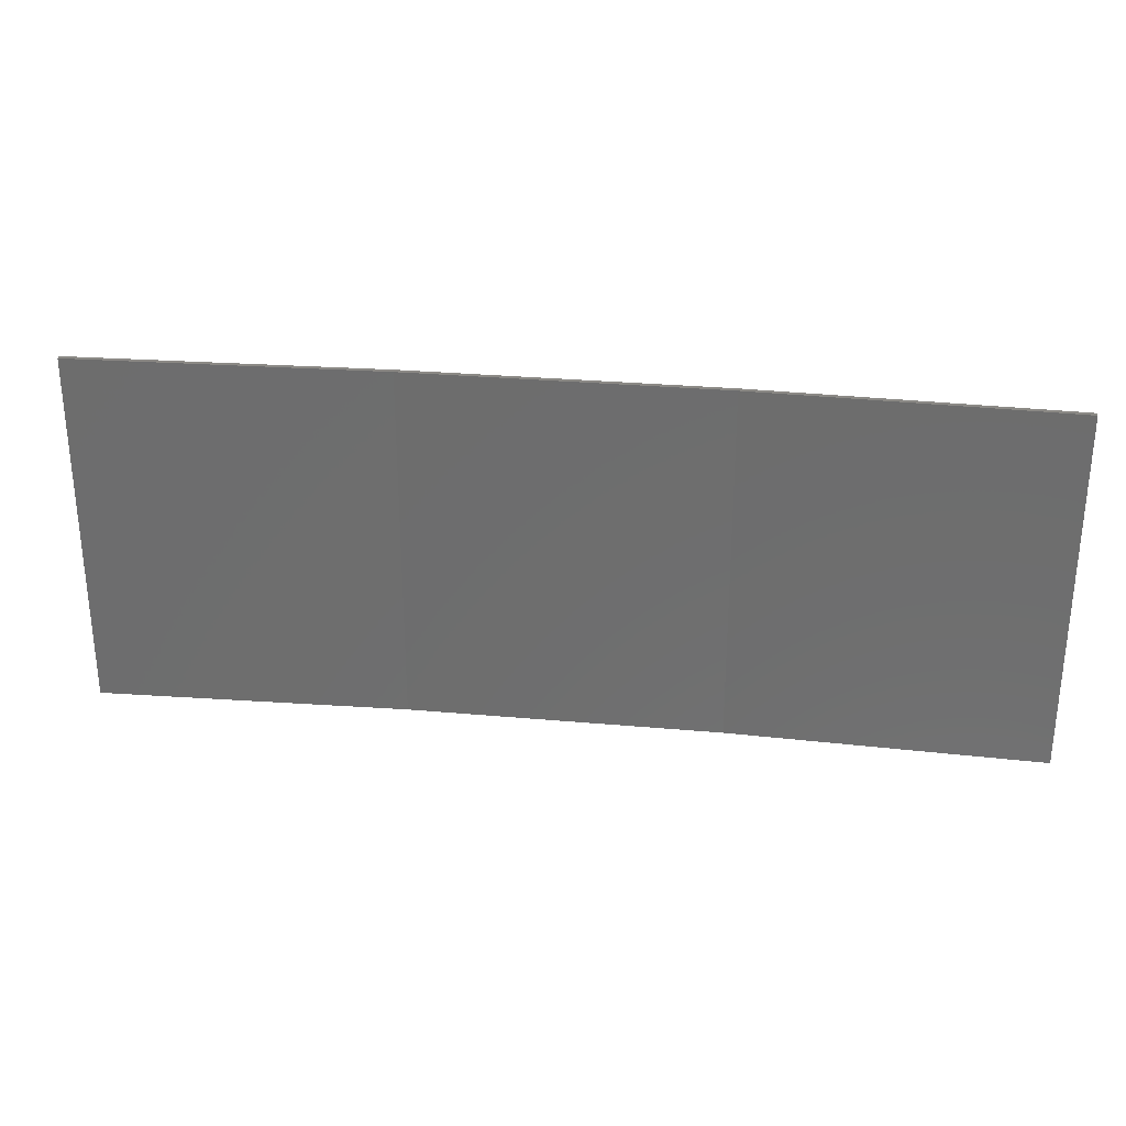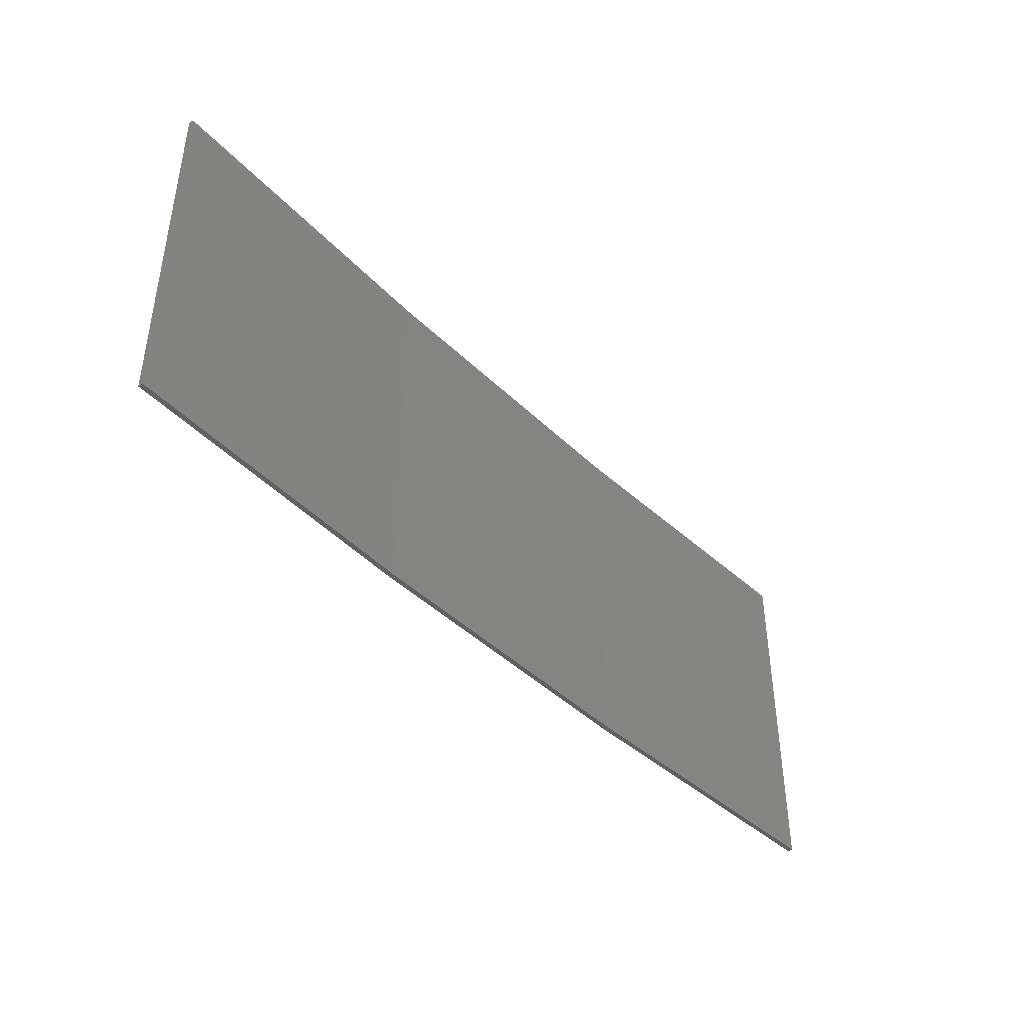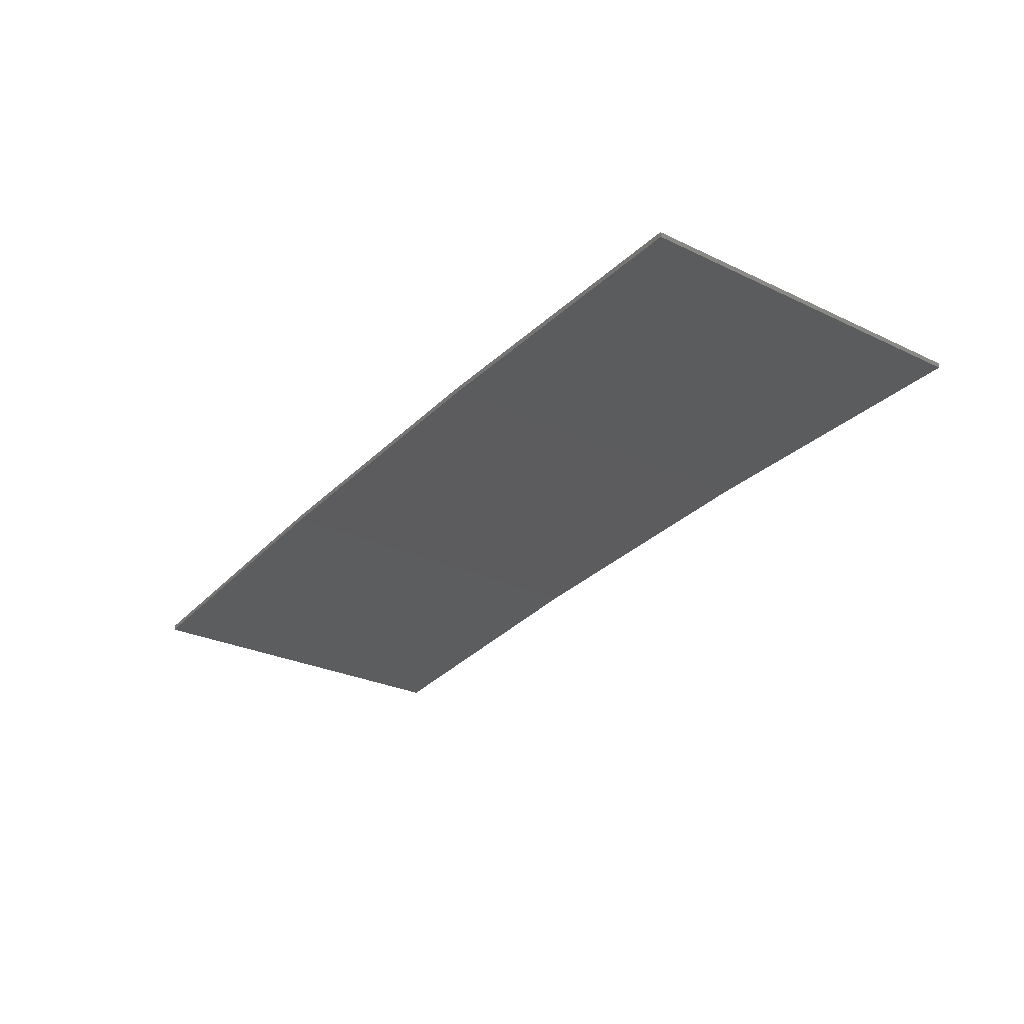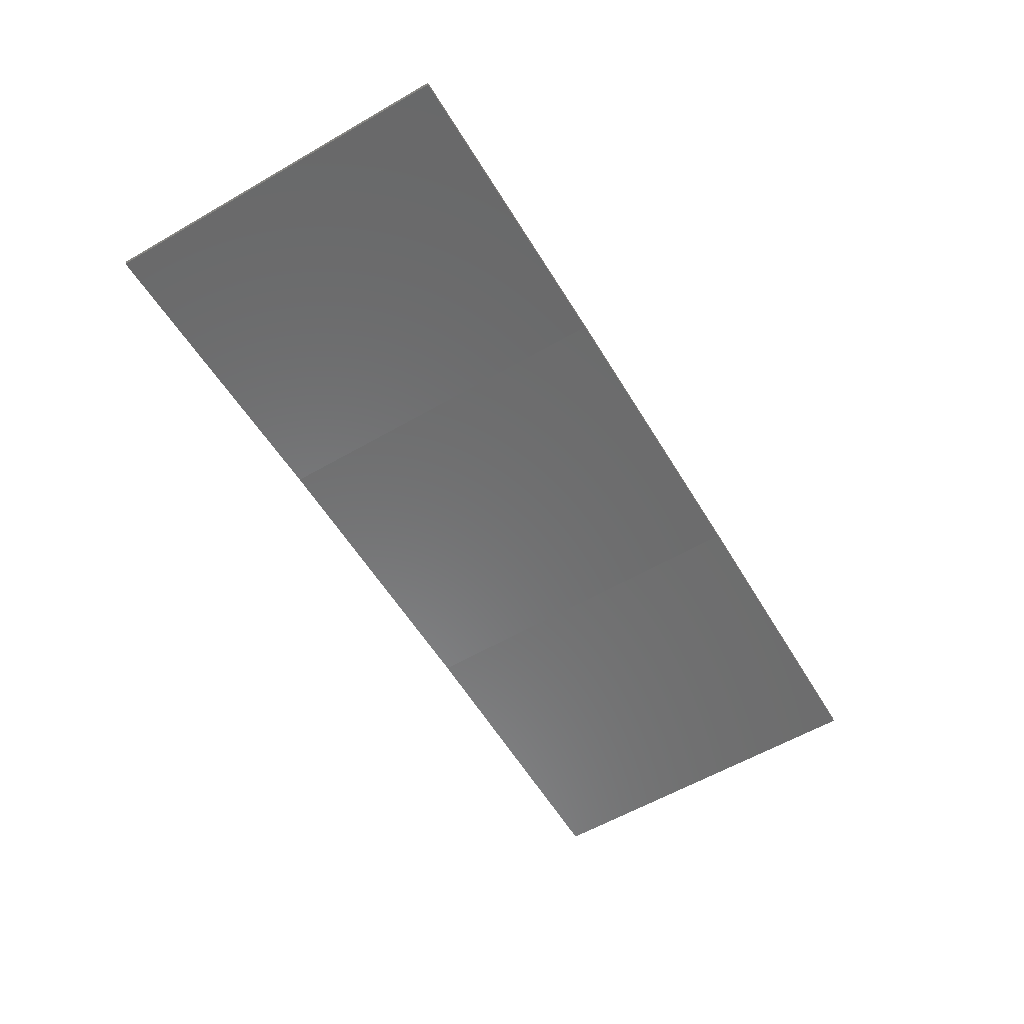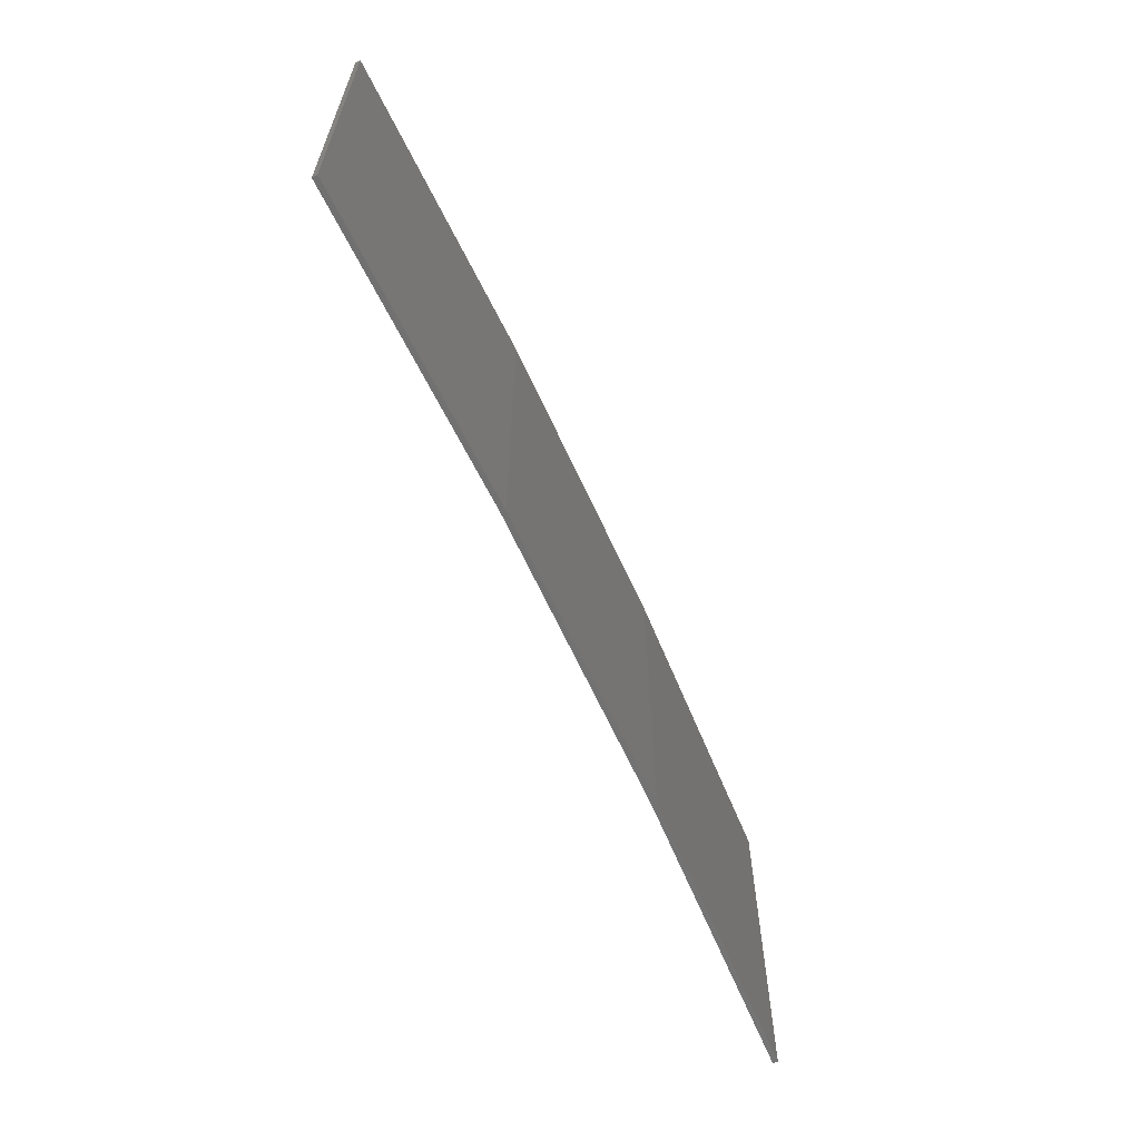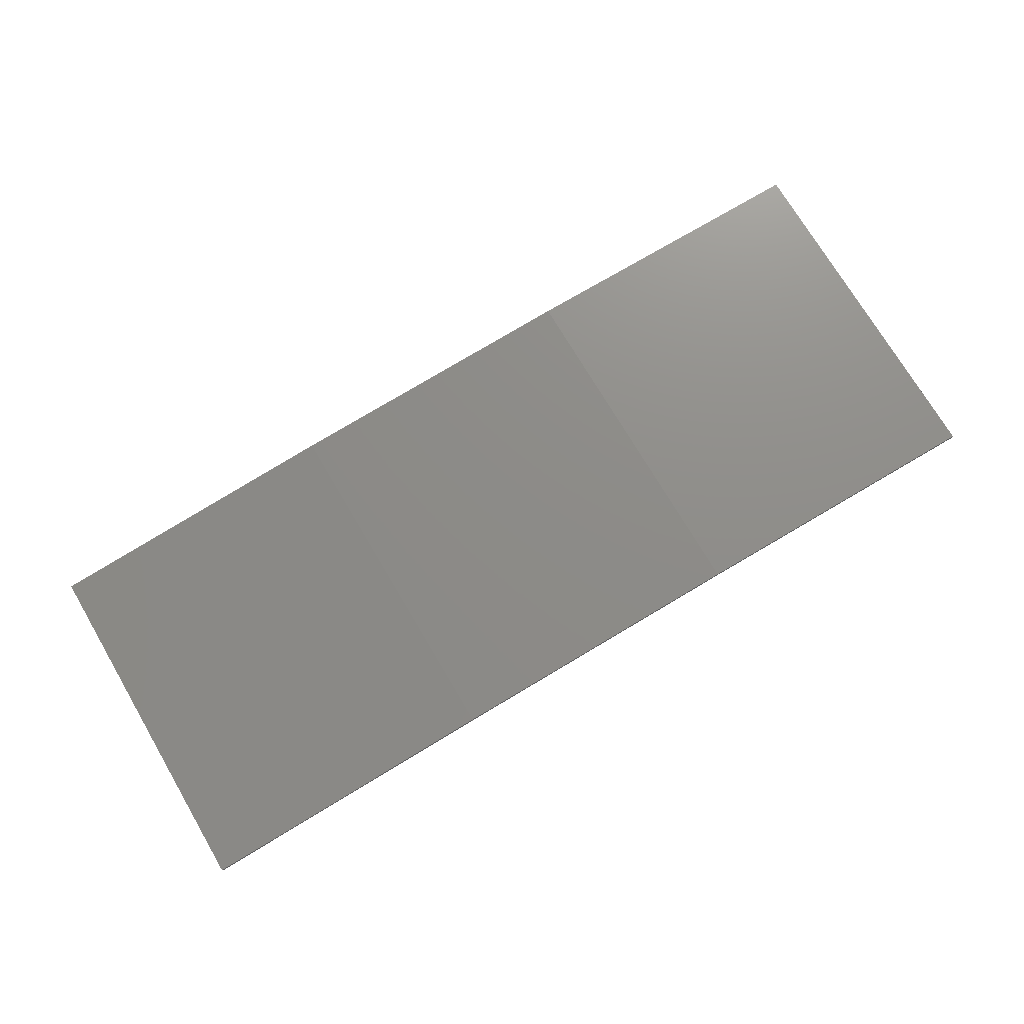
<metadata>
{"format":"stl","ext":"stl","renderer":"f3d","projection":"perspective","resolution":1024,"background":"white","views":[{"elev":29.0,"azim":4.6,"up":"+Z"},{"elev":-42.5,"azim":-52.1,"up":"+Z"},{"elev":-27.4,"azim":-126.4,"up":"+Y"},{"elev":-59.6,"azim":120.6,"up":"+Y"},{"elev":-63.0,"azim":111.3,"up":"+Z"},{"elev":73.1,"azim":149.5,"up":"+Y"}]}
</metadata>
<code>
# stl→obj: 16 verts, 28 faces
v 3.643 4.292 29.51
v 0.5779 4.351 29.51
v 0.5779 4.351 33.08
v 3.643 4.292 33.08
v 6.704 4.13 29.51
v 6.704 4.13 33.08
v 9.758 3.863 33.08
v 9.758 3.863 29.51
v 9.753 3.814 29.51
v 9.753 3.814 33.08
v 0.5778 4.301 33.08
v 3.641 4.242 29.51
v 3.641 4.242 33.08
v 0.5778 4.301 29.51
v 6.701 4.08 29.51
v 6.701 4.08 33.08
f 1 2 3
f 1 3 4
f 5 4 6
f 5 6 7
f 5 1 4
f 8 5 7
f 9 8 7
f 9 7 10
f 11 12 13
f 14 12 11
f 13 15 16
f 16 15 10
f 12 15 13
f 15 9 10
f 2 14 11
f 2 11 3
f 9 15 8
f 15 5 8
f 15 12 5
f 12 1 5
f 12 14 1
f 14 2 1
f 16 10 7
f 6 16 7
f 13 16 6
f 4 13 6
f 11 13 4
f 3 11 4

</code>
